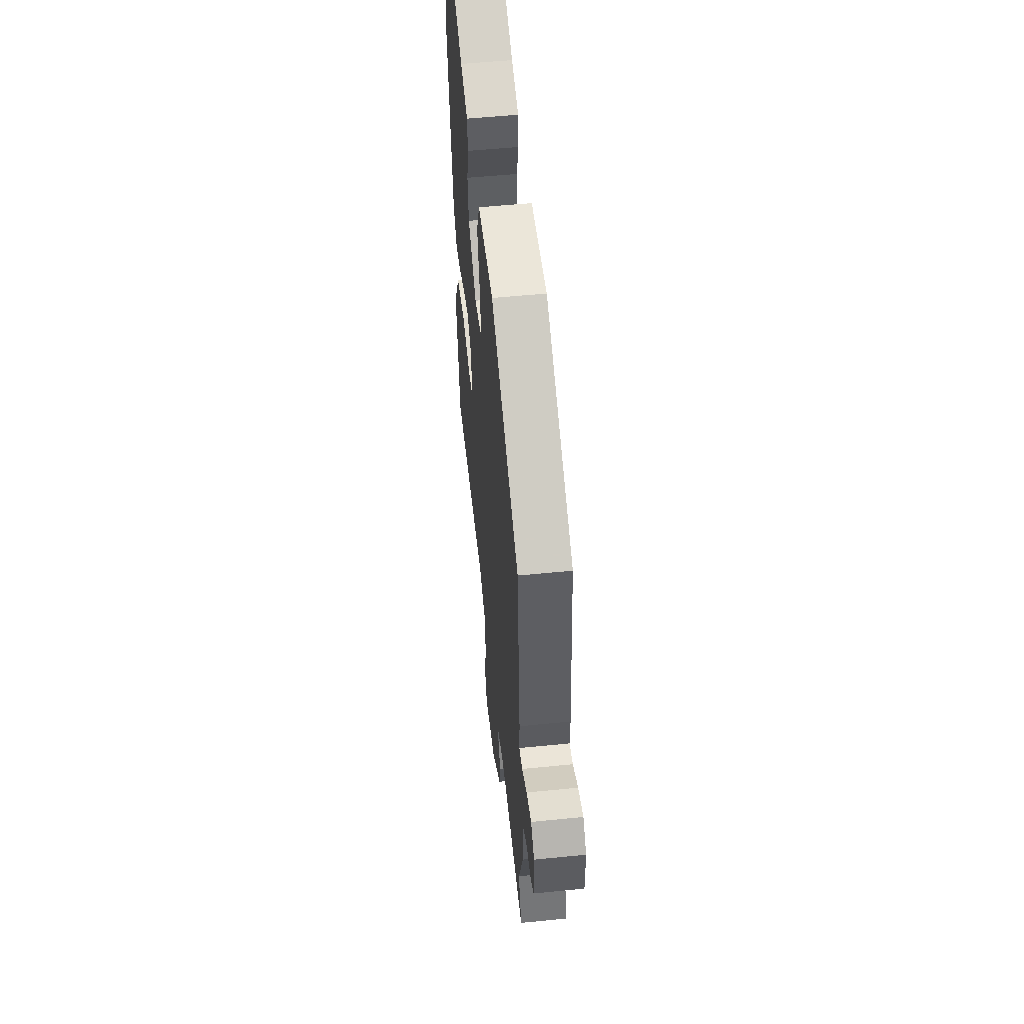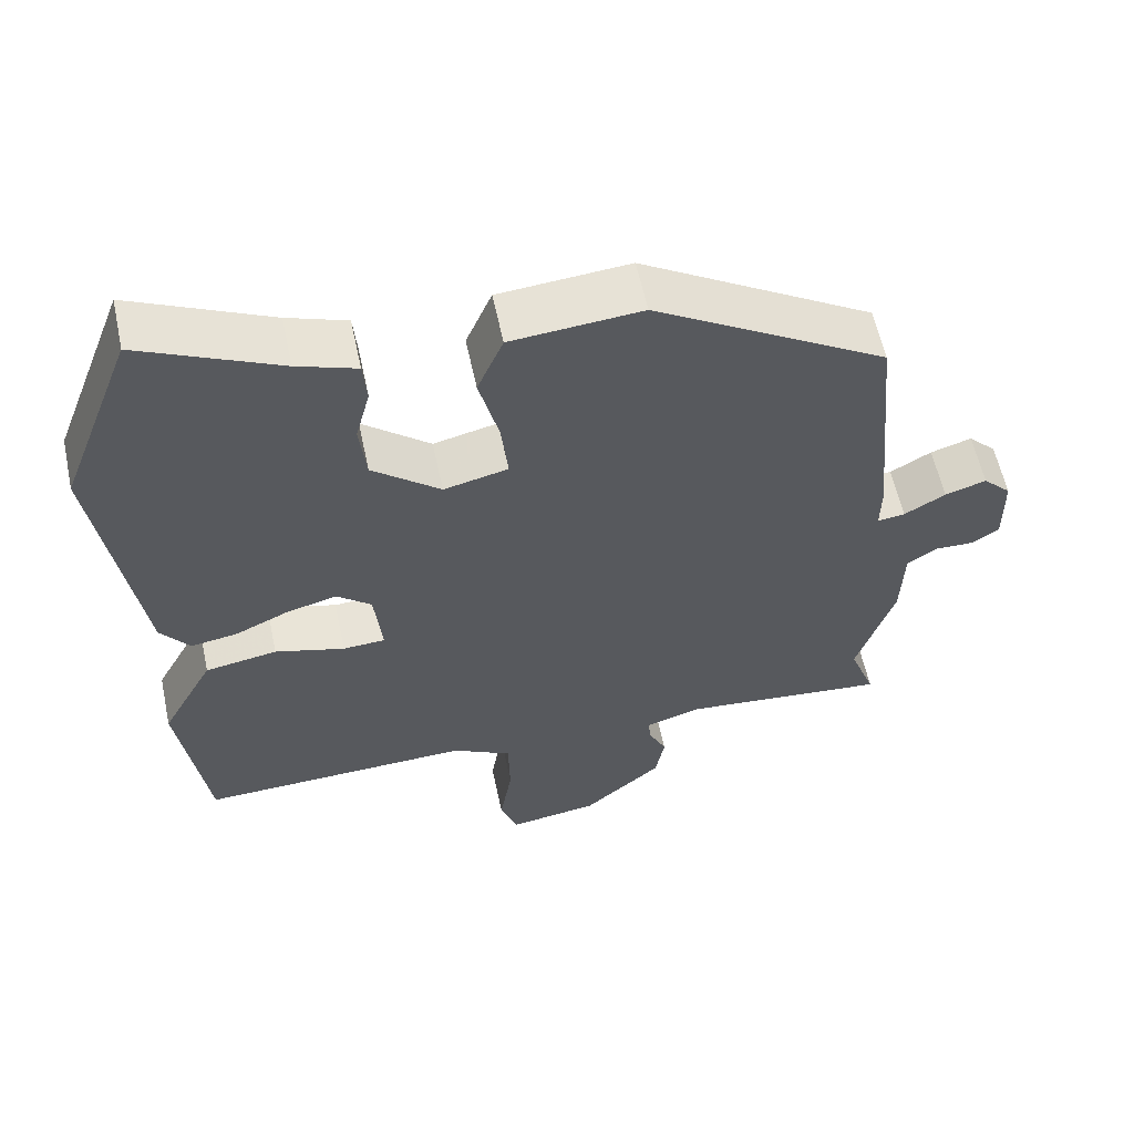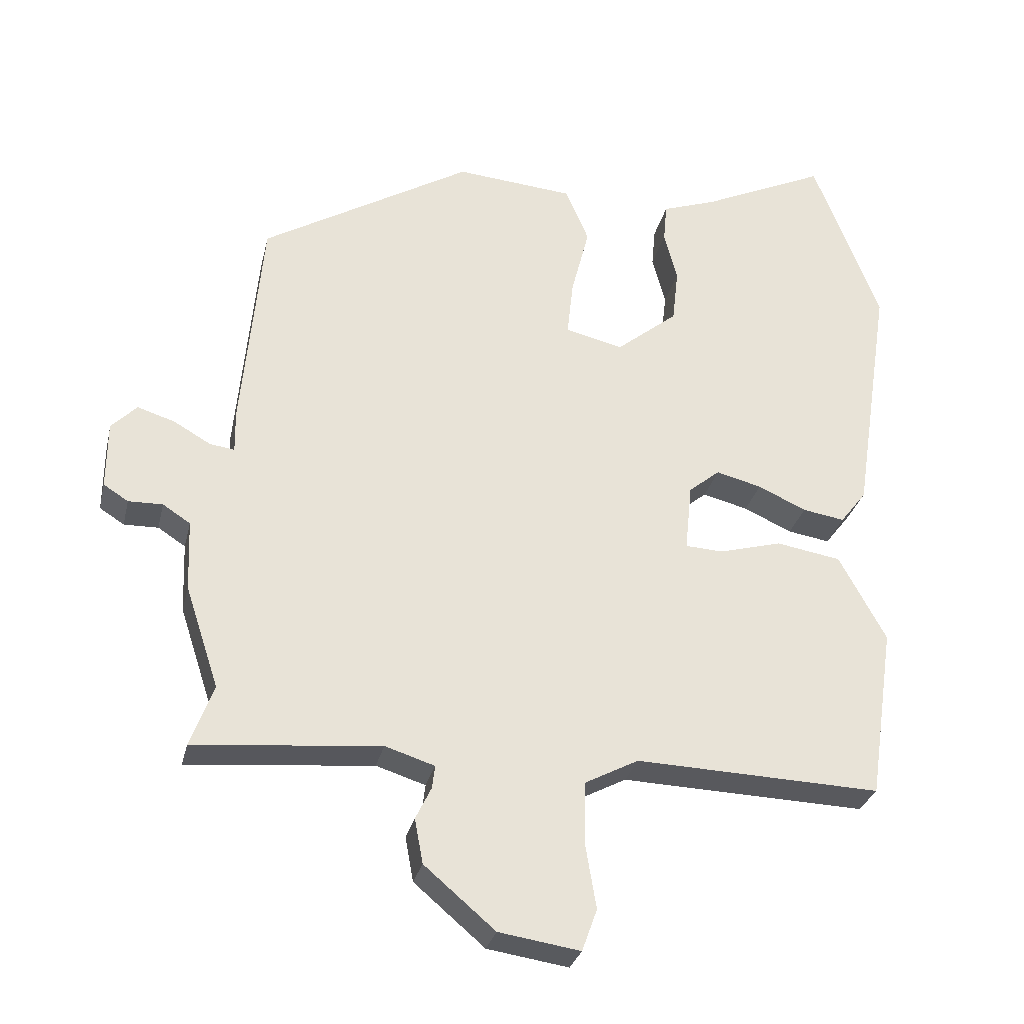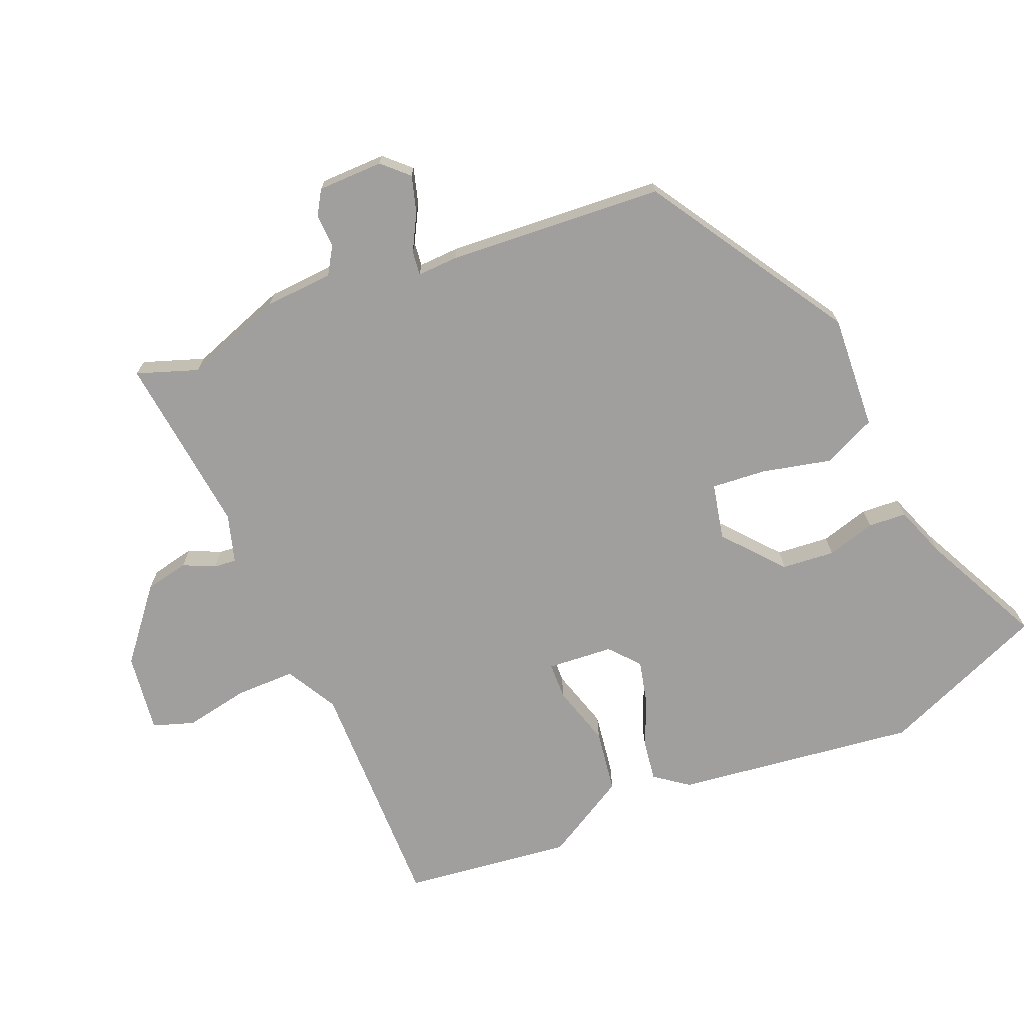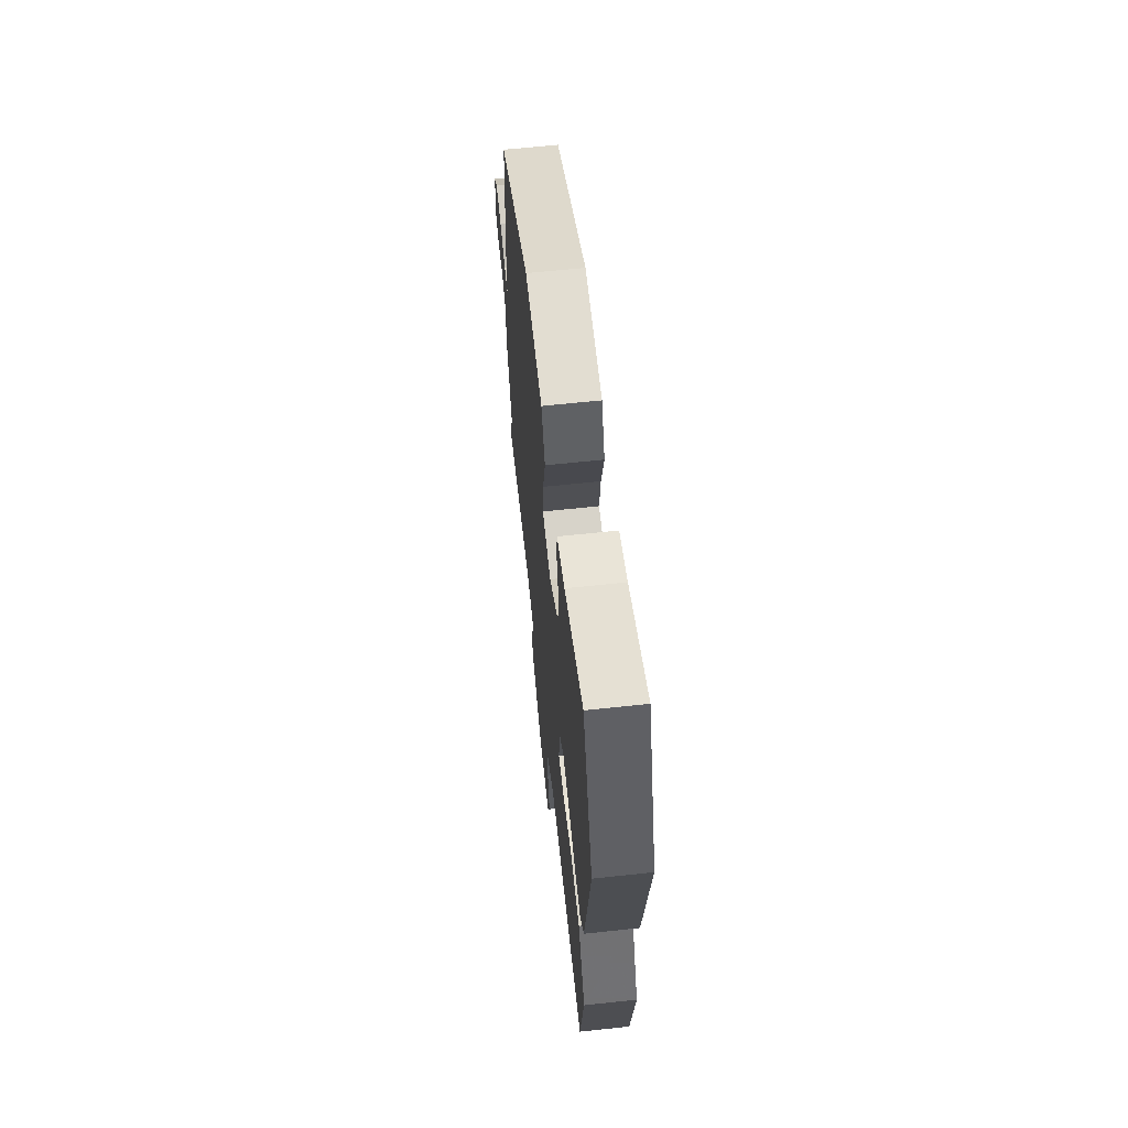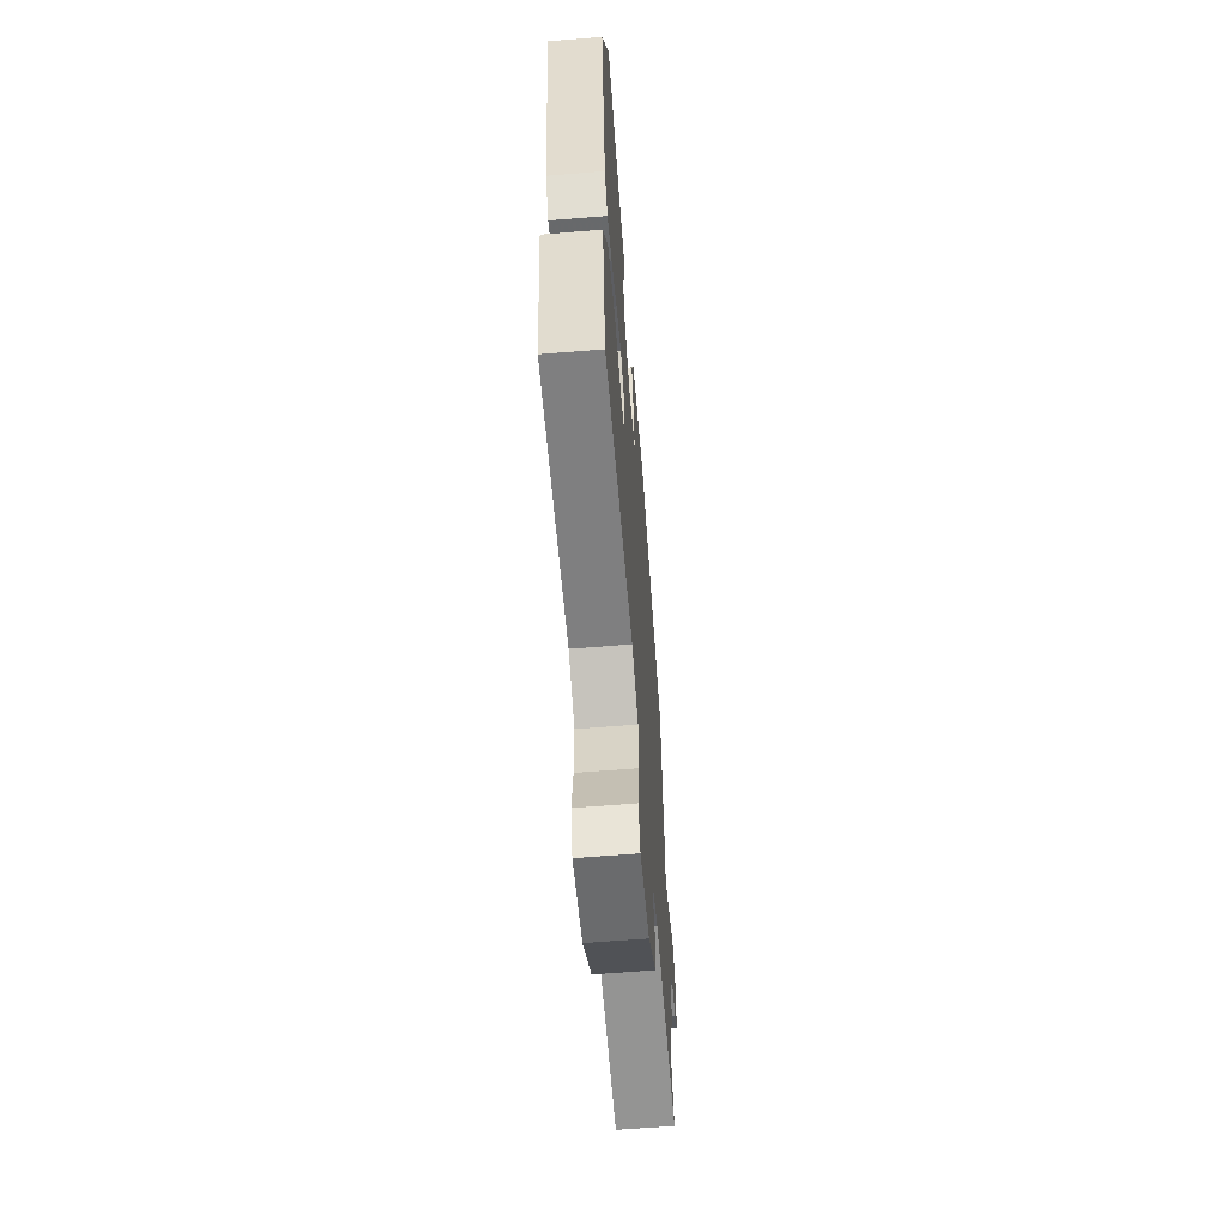
<metadata>
{"format":"obj","ext":"obj","renderer":"f3d","projection":"perspective","resolution":1024,"background":"white","views":[{"elev":54.4,"azim":-96.1,"up":"+Z"},{"elev":58.6,"azim":168.0,"up":"+Z"},{"elev":-29.5,"azim":-12.8,"up":"+Z"},{"elev":-71.4,"azim":-66.0,"up":"+Y"},{"elev":63.7,"azim":83.8,"up":"+Z"},{"elev":-61.8,"azim":94.7,"up":"+Z"}]}
</metadata>
<code>
v 0.46 0.07 0.605
v 0.556 0.07 0.355
v 0.501 0.07 -0.004
v 0.463 0.07 -0.053
v 0.402 0.07 -0.043
v 0.332 0.07 -0.011
v 0.266 0.07 0.006
v 0.221 0.07 -0.031
v 0.211 0.07 -0.129
v 0.266 0.07 -0.132
v 0.357 0.07 -0.107
v 0.451 0.07 -0.123
v 0.519 0.07 -0.248
v 0.482 0.07 -0.499
v 0.126 0.07 -0.486
v 0.048 0.07 -0.527
v 0.046 0.07 -0.616
v 0.062 0.07 -0.712
v 0.04 0.07 -0.773
v -0.078 0.07 -0.755
v -0.181 0.07 -0.667
v -0.193 0.07 -0.602
v -0.17 0.07 -0.555
v -0.166 0.07 -0.522
v -0.238 0.07 -0.499
v -0.509 0.07 -0.524
v -0.475 0.07 -0.434
v -0.524 0.07 -0.285
v -0.528 0.07 -0.182
v -0.568 0.07 -0.156
v -0.618 0.07 -0.157
v -0.654 0.07 -0.134
v -0.653 0.07 -0.036
v -0.616 0.07 0.001
v -0.562 0.07 -0.016
v -0.508 0.07 -0.047
v -0.472 0.07 -0.052
v -0.473 0.07 0.009
v -0.443 0.07 0.331
v -0.138 0.07 0.512
v 0.033 0.07 0.497
v 0.067 0.07 0.417
v 0.041 0.07 0.315
v 0.032 0.07 0.233
v 0.116 0.07 0.213
v 0.205 0.07 0.285
v 0.214 0.07 0.364
v 0.195 0.07 0.437
v 0.2 0.07 0.494
v 0.278 0.07 0.521
v 0.46 0 0.605
v 0.556 0 0.355
v 0.501 0 -0.004
v 0.463 0 -0.053
v 0.402 0 -0.043
v 0.332 0 -0.011
v 0.266 0 0.006
v 0.221 0 -0.031
v 0.211 0 -0.129
v 0.266 0 -0.132
v 0.357 0 -0.107
v 0.451 0 -0.123
v 0.519 0 -0.248
v 0.482 0 -0.499
v 0.126 0 -0.486
v 0.048 0 -0.527
v 0.046 0 -0.616
v 0.062 0 -0.712
v 0.04 0 -0.773
v -0.078 0 -0.755
v -0.181 0 -0.667
v -0.193 0 -0.602
v -0.17 0 -0.555
v -0.166 0 -0.522
v -0.238 0 -0.499
v -0.509 0 -0.524
v -0.475 0 -0.434
v -0.524 0 -0.285
v -0.528 0 -0.182
v -0.568 0 -0.156
v -0.618 0 -0.157
v -0.654 0 -0.134
v -0.653 0 -0.036
v -0.616 0 0.001
v -0.562 0 -0.016
v -0.508 0 -0.047
v -0.472 0 -0.052
v -0.473 0 0.009
v -0.443 0 0.331
v -0.138 0 0.512
v 0.033 0 0.497
v 0.067 0 0.417
v 0.041 0 0.315
v 0.032 0 0.233
v 0.116 0 0.213
v 0.205 0 0.285
v 0.214 0 0.364
v 0.195 0 0.437
v 0.2 0 0.494
v 0.278 0 0.521
f 47 48 49 50
f 46 47 50 1
f 40 41 42 43
f 40 43 44
f 37 38 39 40
f 37 40 44
f 33 34 35 36
f 33 36 37
f 30 31 32 33
f 29 30 33 37
f 27 28 29 37
f 25 26 27
f 25 27 37 44
f 20 21 22 23
f 20 23 24
f 17 18 19 20
f 16 17 20 24
f 15 16 24 25
f 13 14 15
f 10 11 12 13
f 9 10 13 15
f 8 9 15 25
f 3 4 5 6
f 3 6 7
f 46 1 2 3
f 45 46 3 7
f 8 25 44 45
f 7 8 45
f 100 99 98 97
f 51 100 97 96
f 93 92 91 90
f 94 93 90
f 90 89 88 87
f 94 90 87
f 86 85 84 83
f 87 86 83
f 83 82 81 80
f 87 83 80 79
f 87 79 78 77
f 77 76 75
f 94 87 77 75
f 73 72 71 70
f 74 73 70
f 70 69 68 67
f 74 70 67 66
f 75 74 66 65
f 65 64 63
f 63 62 61 60
f 65 63 60 59
f 75 65 59 58
f 56 55 54 53
f 57 56 53
f 53 52 51 96
f 57 53 96 95
f 95 94 75 58
f 95 58 57
f 1 51 52 2
f 2 52 53 3
f 3 53 54 4
f 4 54 55 5
f 5 55 56 6
f 6 56 57 7
f 7 57 58 8
f 8 58 59 9
f 9 59 60 10
f 10 60 61 11
f 11 61 62 12
f 12 62 63 13
f 13 63 64 14
f 14 64 65 15
f 15 65 66 16
f 16 66 67 17
f 17 67 68 18
f 18 68 69 19
f 19 69 70 20
f 20 70 71 21
f 21 71 72 22
f 22 72 73 23
f 23 73 74 24
f 24 74 75 25
f 25 75 76 26
f 26 76 77 27
f 27 77 78 28
f 28 78 79 29
f 29 79 80 30
f 30 80 81 31
f 31 81 82 32
f 32 82 83 33
f 33 83 84 34
f 34 84 85 35
f 35 85 86 36
f 36 86 87 37
f 37 87 88 38
f 38 88 89 39
f 39 89 90 40
f 40 90 91 41
f 41 91 92 42
f 42 92 93 43
f 43 93 94 44
f 44 94 95 45
f 45 95 96 46
f 46 96 97 47
f 47 97 98 48
f 48 98 99 49
f 49 99 100 50
f 50 100 51 1

</code>
